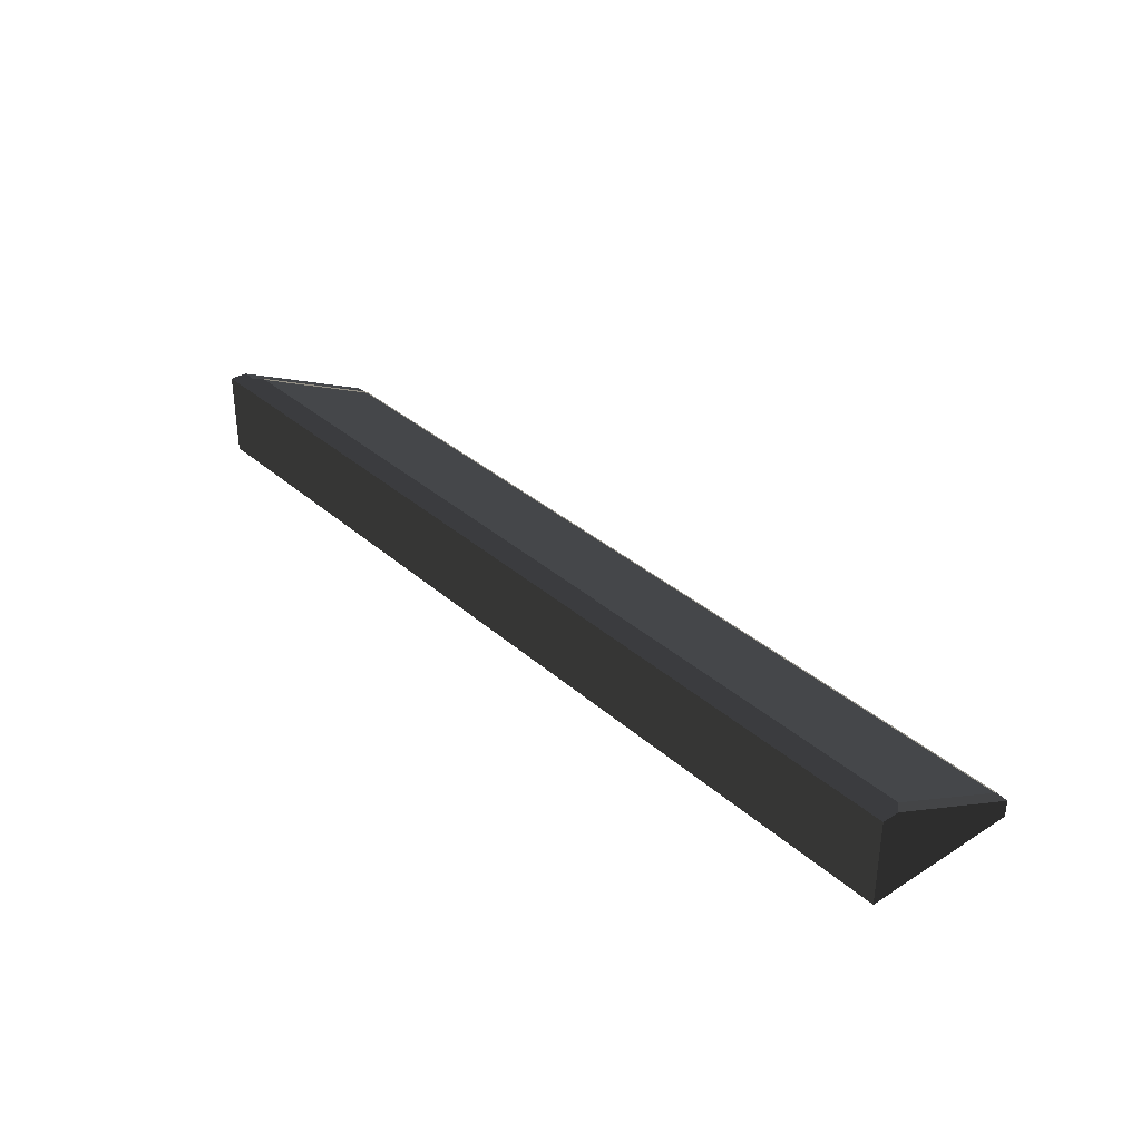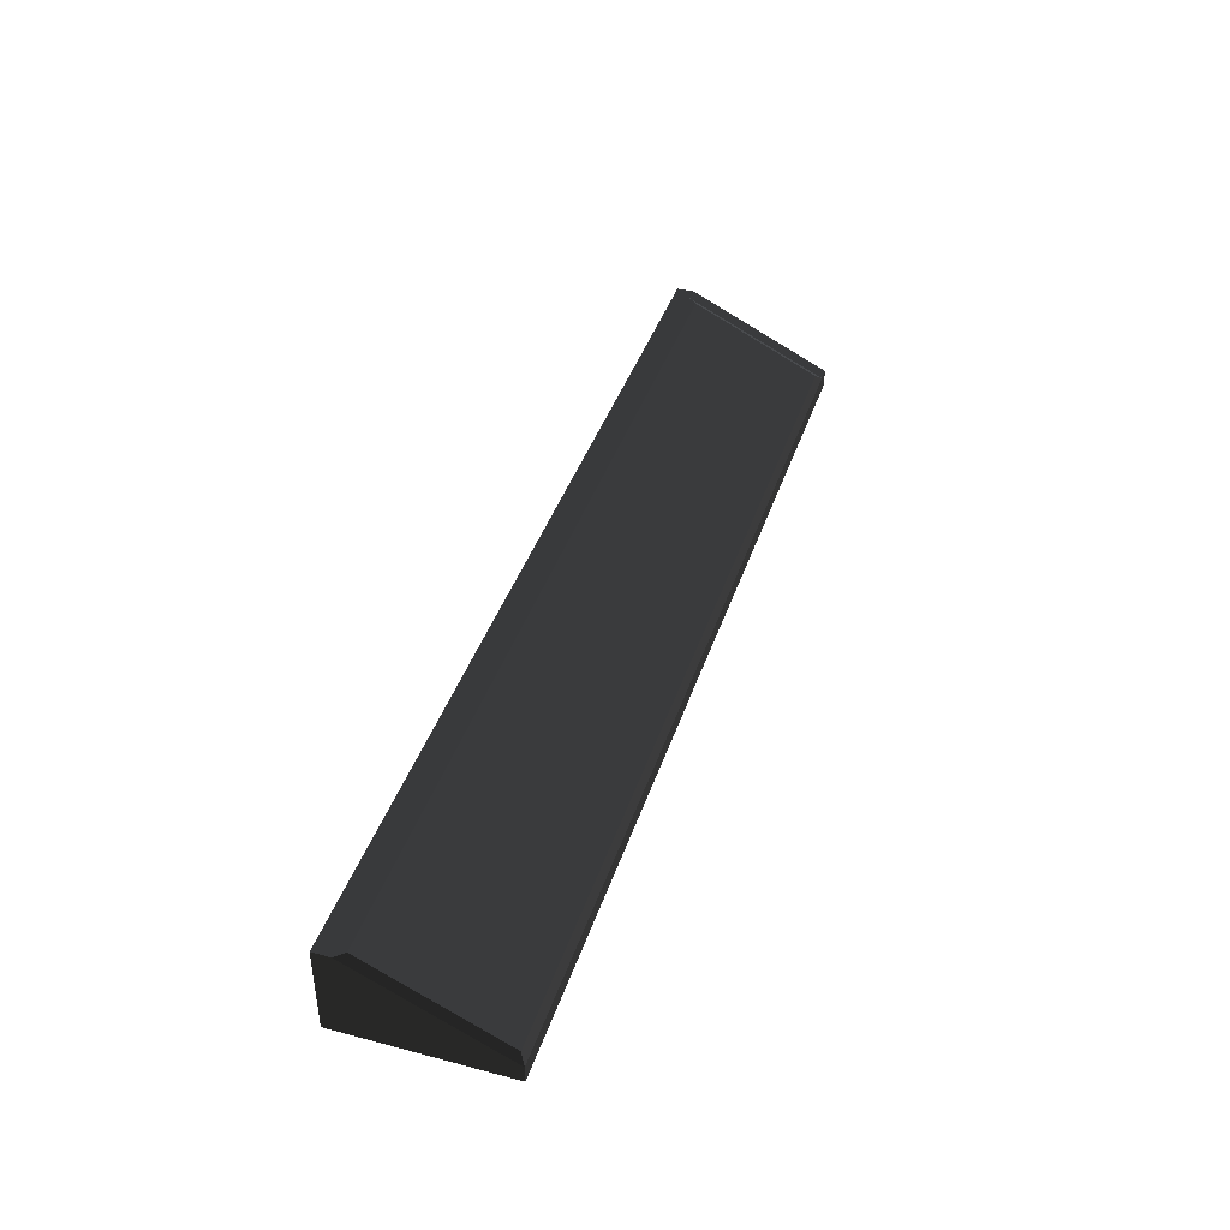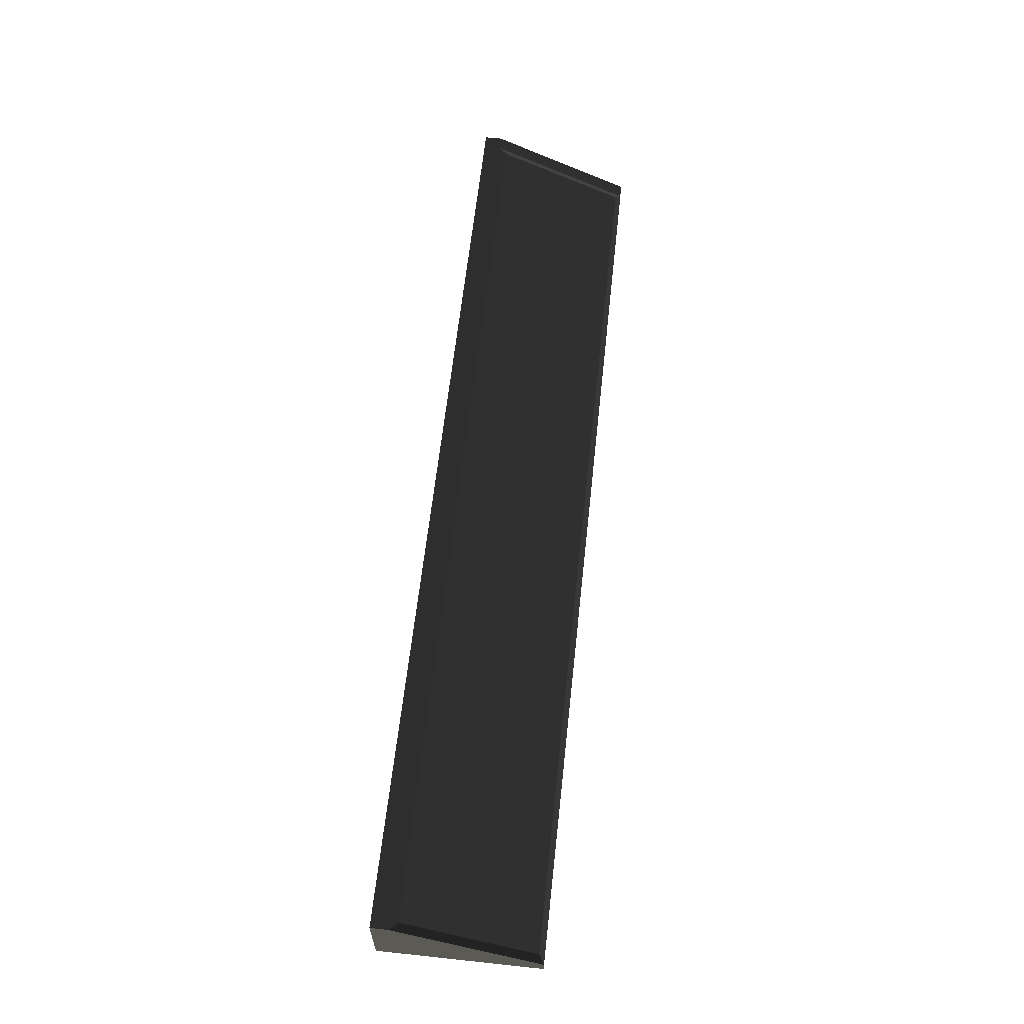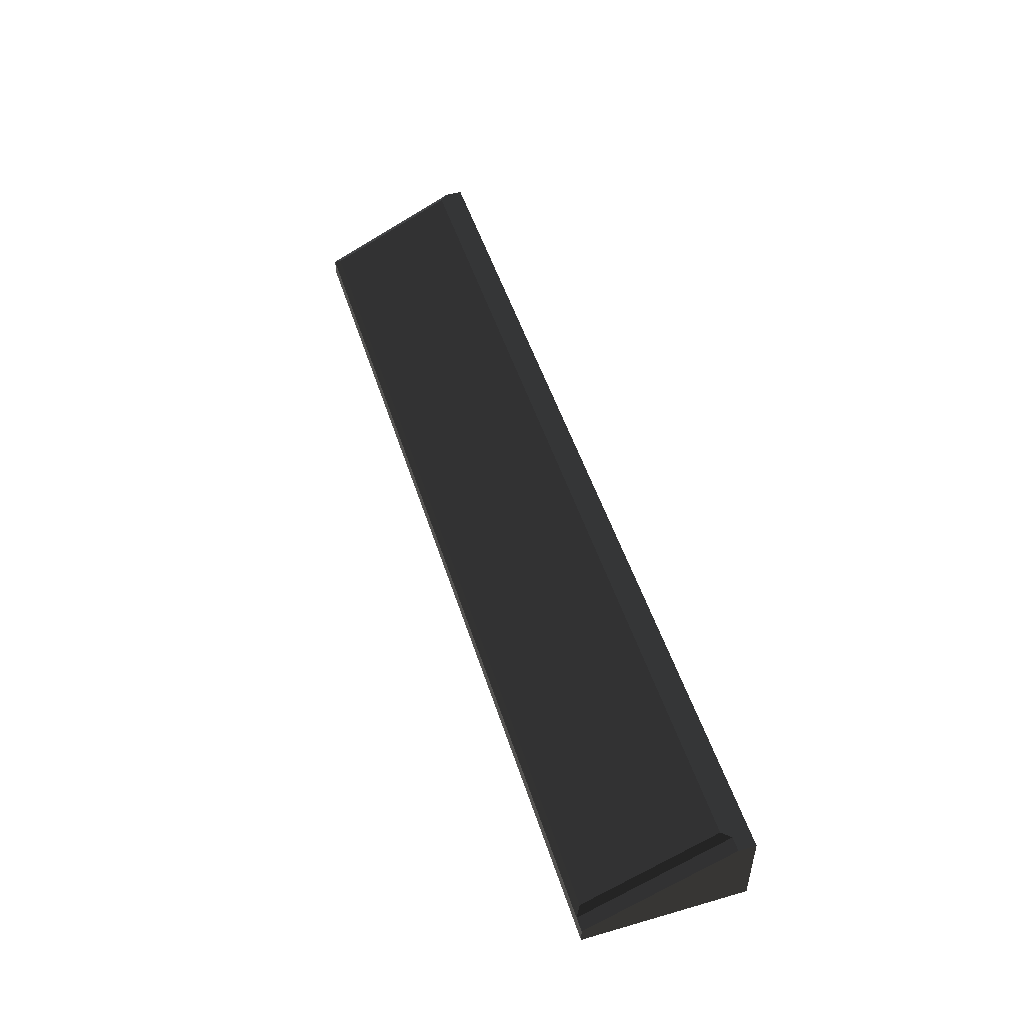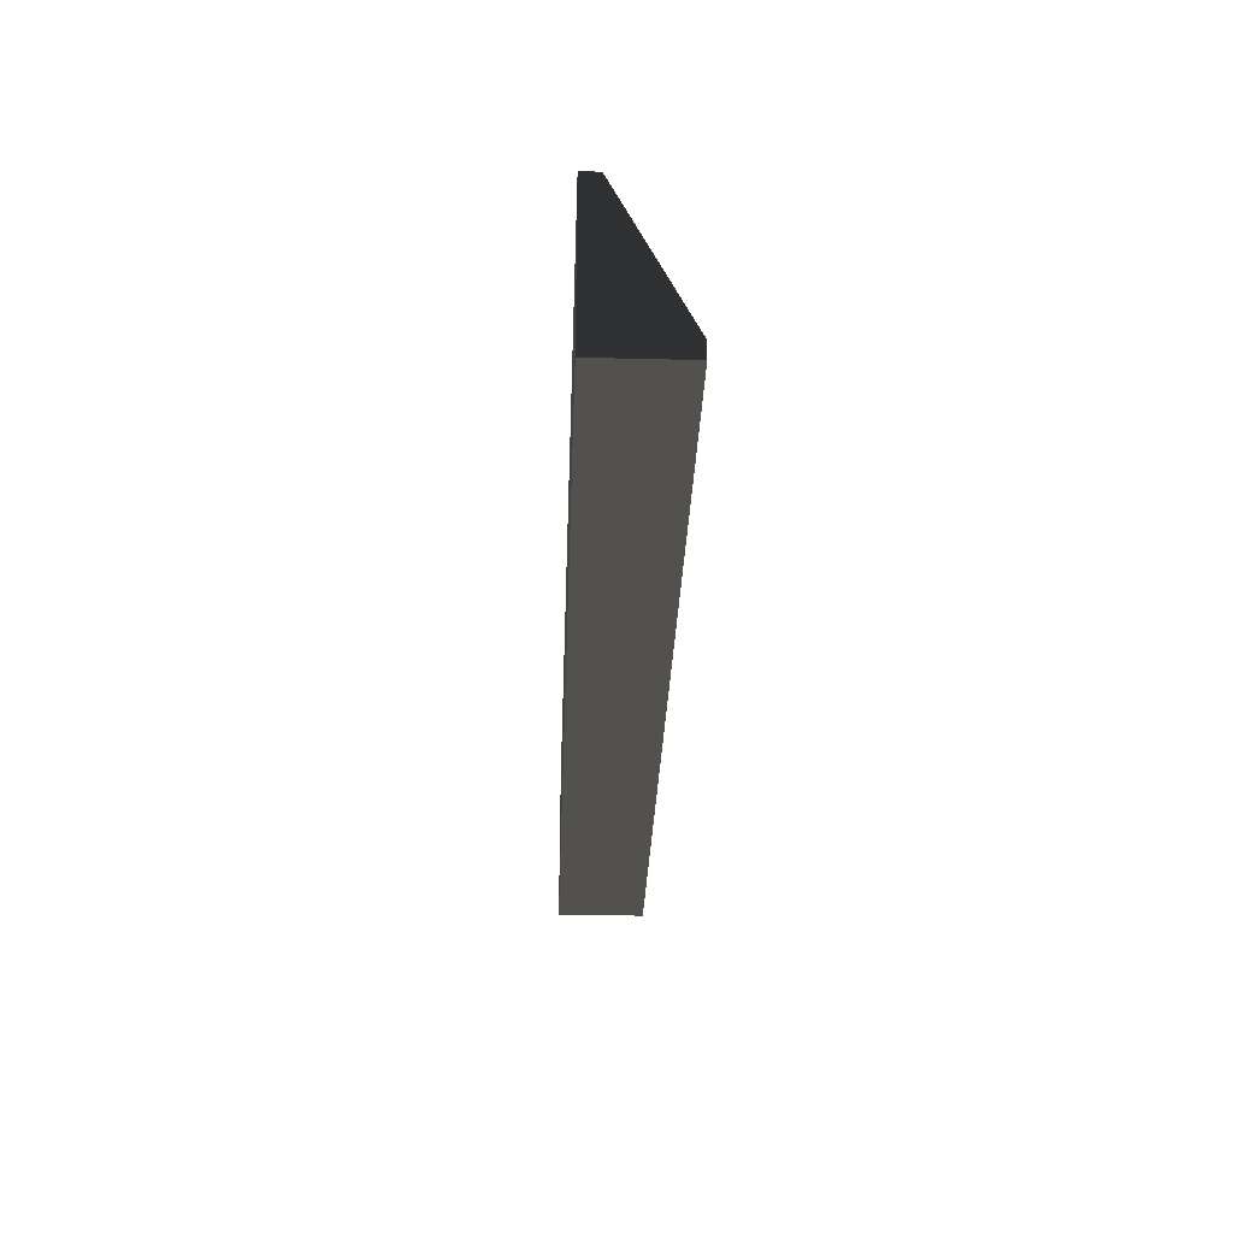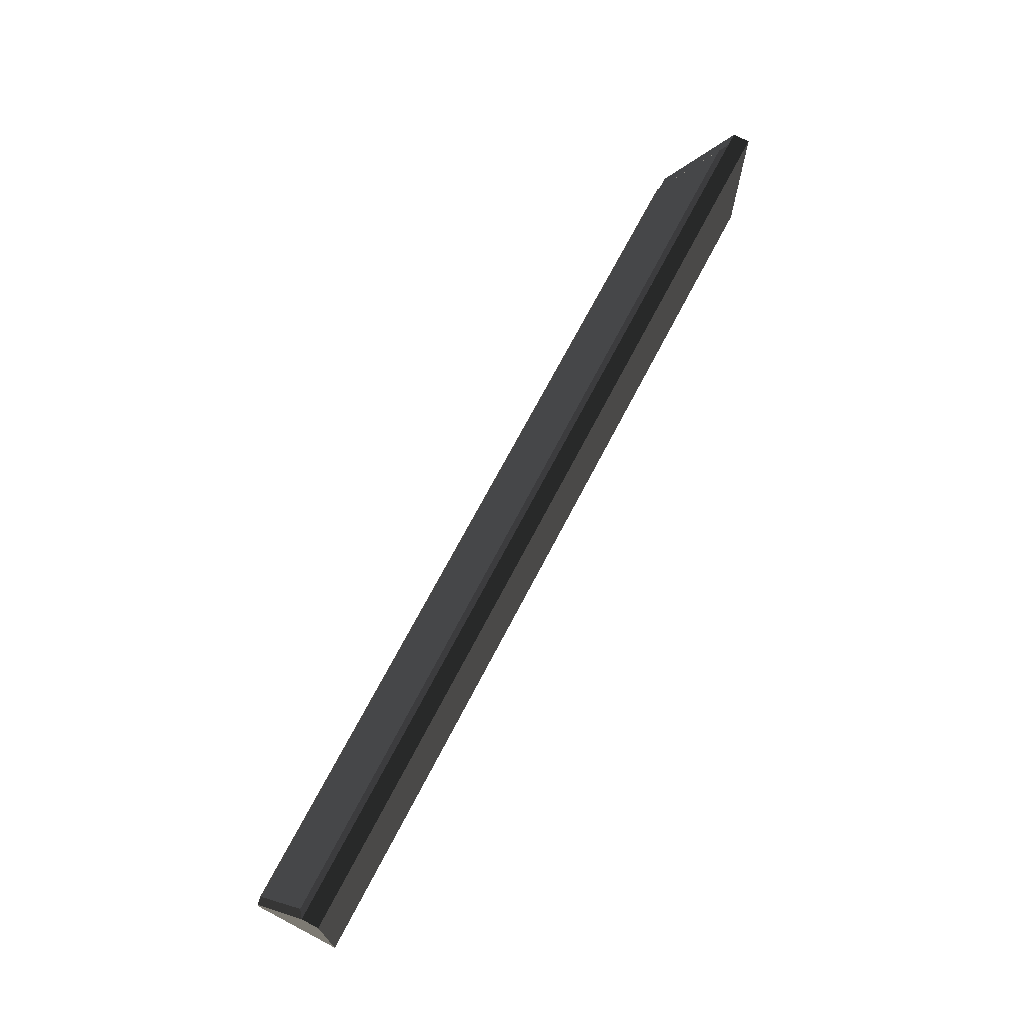
<metadata>
{"format":"obj","ext":"obj","renderer":"f3d","projection":"perspective","resolution":1024,"background":"white","views":[{"elev":34.1,"azim":49.7,"up":"+Z"},{"elev":41.0,"azim":107.8,"up":"+Z"},{"elev":62.2,"azim":96.2,"up":"+Z"},{"elev":50.5,"azim":-107.5,"up":"+Z"},{"elev":-30.8,"azim":-92.0,"up":"+Y"},{"elev":70.0,"azim":117.5,"up":"+Y"}]}
</metadata>
<code>
o #ID371
v -0.3921 0.6643 -0.4194
v -0.3994 0.6694 -0.4257
v -0.3921 0.5418 -0.3607
v -0.3994 0.5337 -0.3607
v 0.4533 0.5418 -0.3607
v -0.3921 0.5418 -0.3607
v 0.4606 0.5337 -0.3607
v -0.3994 0.5337 -0.3607
v -0.3994 0.6694 -0.4257
v -0.4126 0.6694 -0.4257
v -0.3994 0.5337 -0.3607
v -0.4126 0.5337 -0.3607
v -0.3921 0.6643 -0.4194
v 0.4371 0.6643 -0.4194
v -0.3994 0.6694 -0.4257
v 0.4533 0.6643 -0.4194
v 0.4606 0.6694 -0.4257
v 0.4533 0.6643 -0.4194
v 0.4533 0.5418 -0.3607
v 0.4606 0.6694 -0.4257
v 0.4606 0.5337 -0.3607
v -0.3994 0.5337 -0.3607
v -0.4126 0.5337 -0.3607
v 0.4606 0.5337 -0.3607
v 0.4606 0.5175 -0.3607
v -0.4126 0.5175 -0.3607
v 0.4606 0.6694 -0.4257
v -0.3994 0.6694 -0.4257
v 0.4606 0.5337 -0.3607
v -0.3994 0.5337 -0.3607
v -0.4126 0.6694 -0.4419
v -0.4126 0.5175 -0.4419
v -0.4126 0.6694 -0.4257
v -0.4126 0.5175 -0.4255
v -0.4126 0.5175 -0.3607
v -0.4126 0.5337 -0.3607
v -0.4126 0.6694 -0.4257
v -0.3994 0.6694 -0.4257
v -0.4126 0.6694 -0.4419
v 0.4606 0.6694 -0.4257
v 0.4606 0.6694 -0.4419
v 0.4606 0.6694 -0.4419
v 0.4606 0.6694 -0.4257
v 0.4606 0.5175 -0.4419
v 0.4606 0.5175 -0.4255
v 0.4606 0.5175 -0.3607
v 0.4606 0.5337 -0.3607
v -0.4126 0.5175 -0.3607
v -0.4126 0.5175 -0.4255
v 0.4606 0.5175 -0.3607
v 0.4606 0.5175 -0.4255
v -0.4126 0.5175 -0.4419
v 0.4606 0.5175 -0.4419
v -0.4126 0.6694 -0.4419
v 0.4606 0.6694 -0.4419
v -0.4126 0.5175 -0.4419
v 0.4606 0.5175 -0.4419
f 3 2 1
f 2 3 4
f 7 6 5
f 6 7 8
f 11 10 9
f 10 11 12
f 15 14 13
f 15 16 14
f 16 15 17
f 20 19 18
f 19 20 21
f 24 23 22
f 25 23 24
f 23 25 26
f 29 28 27
f 28 29 30
f 33 32 31
f 33 34 32
f 33 35 34
f 35 33 36
f 39 38 37
f 39 40 38
f 40 39 41
f 44 43 42
f 45 43 44
f 46 43 45
f 43 46 47
f 50 49 48
f 49 50 51
f 51 52 49
f 52 51 53
f 56 55 54
f 55 56 57

</code>
